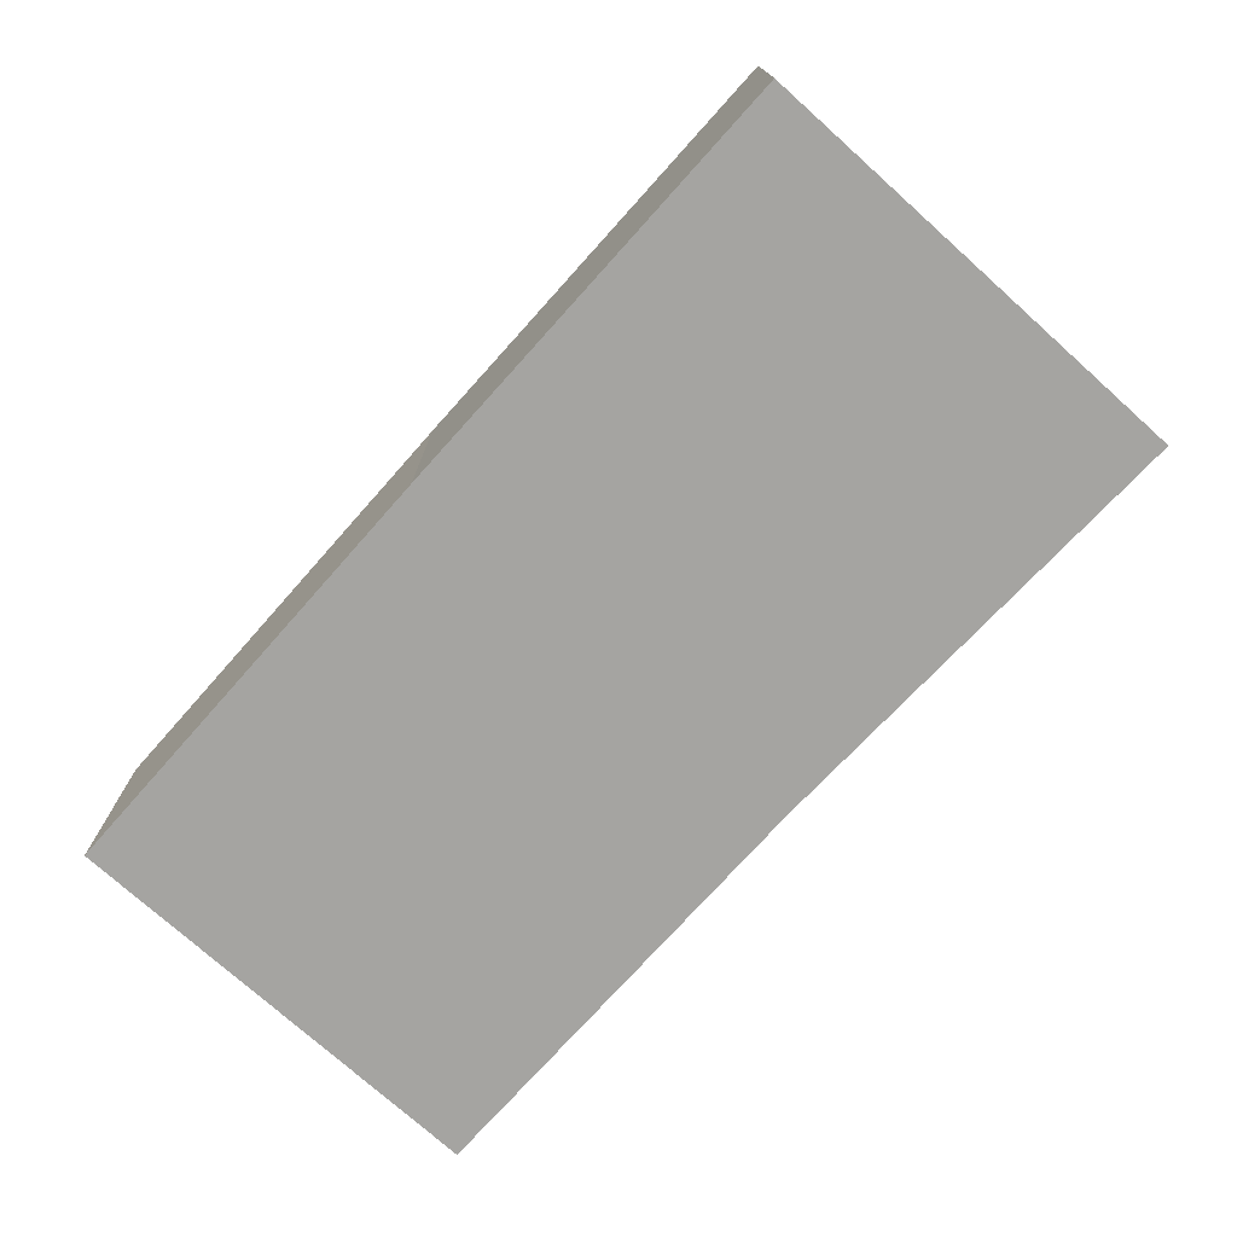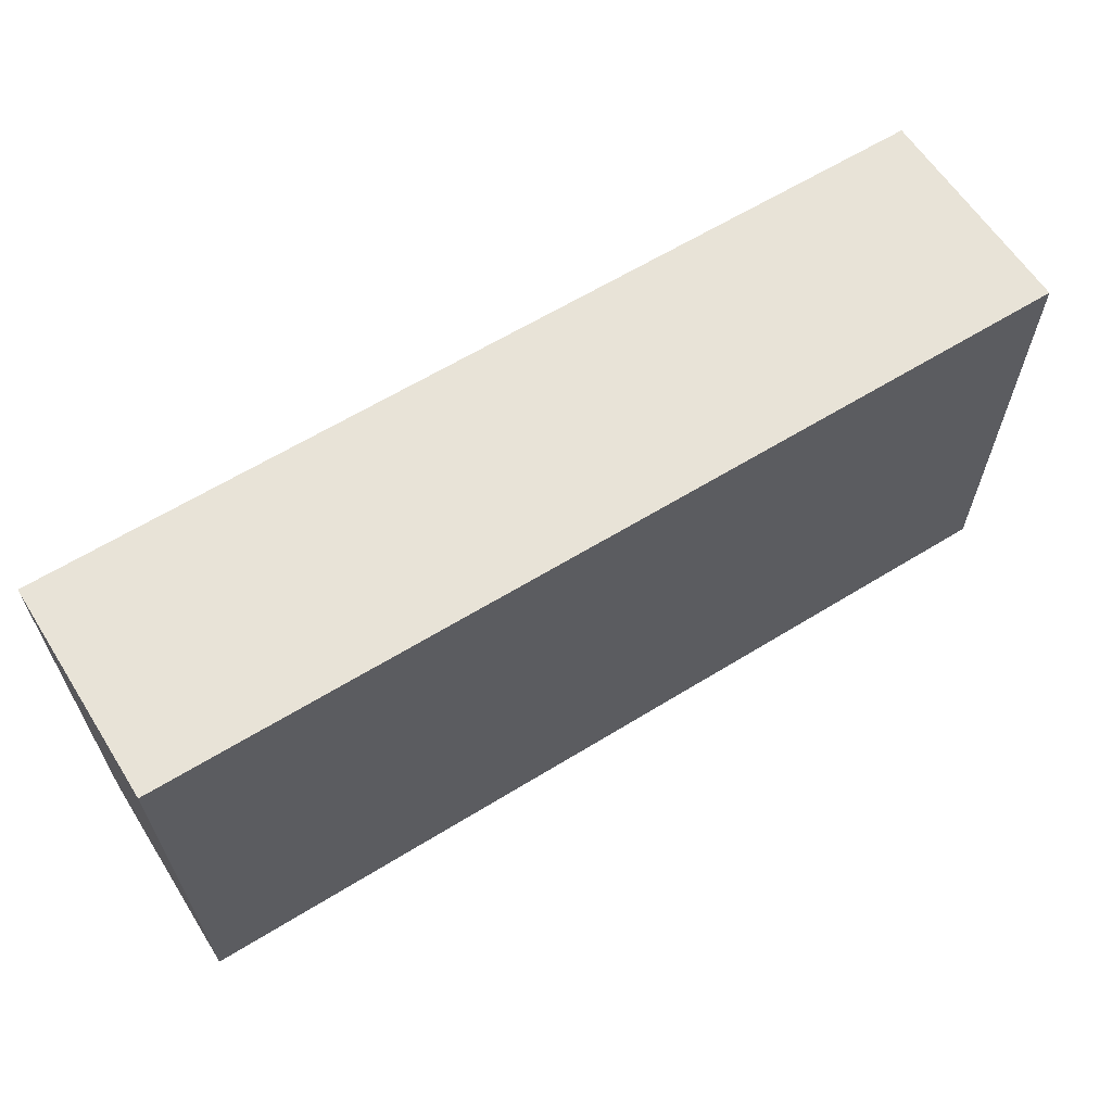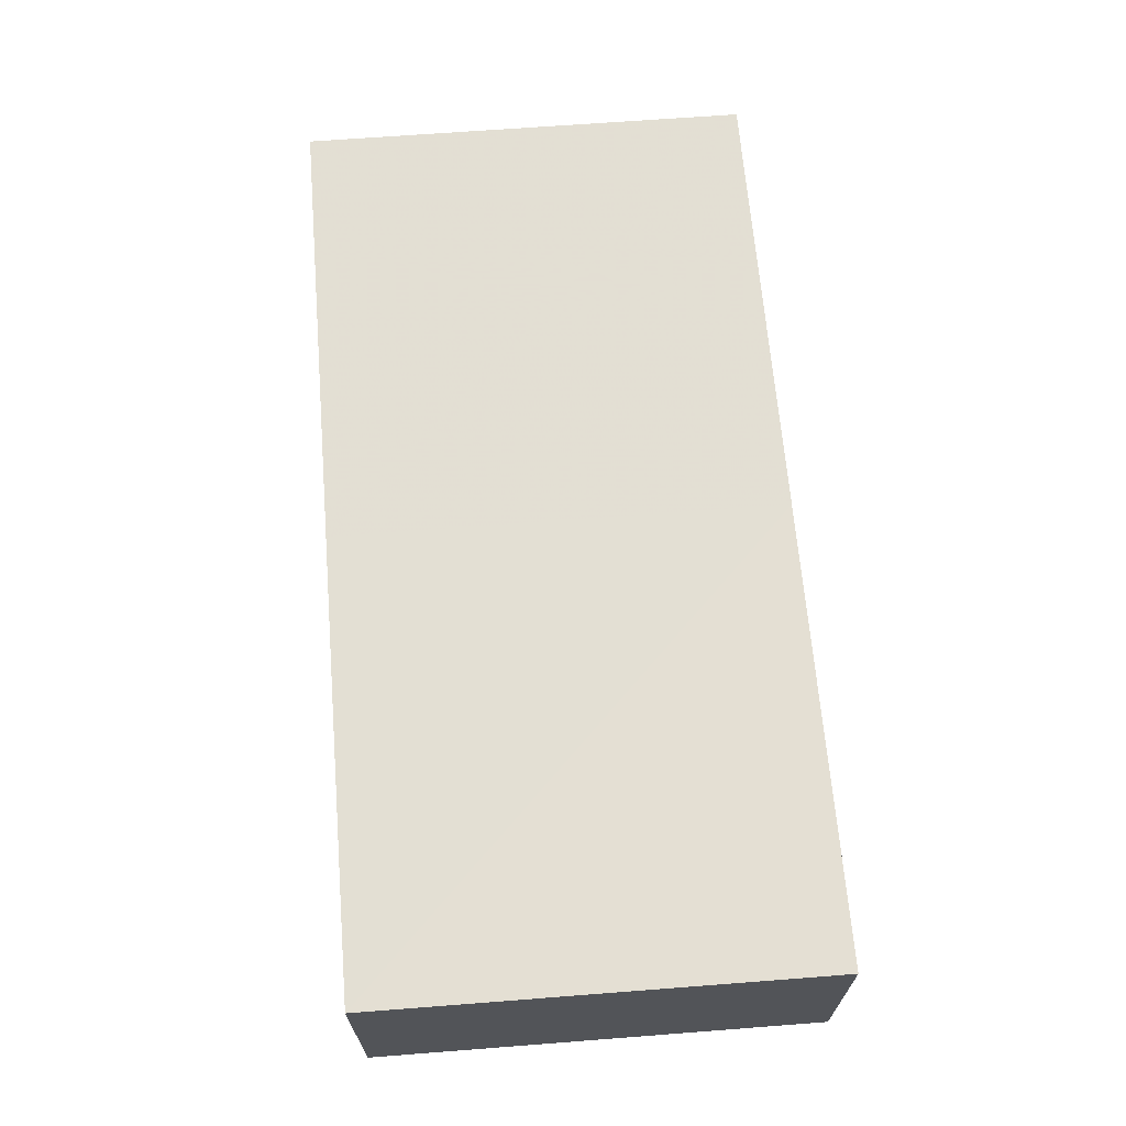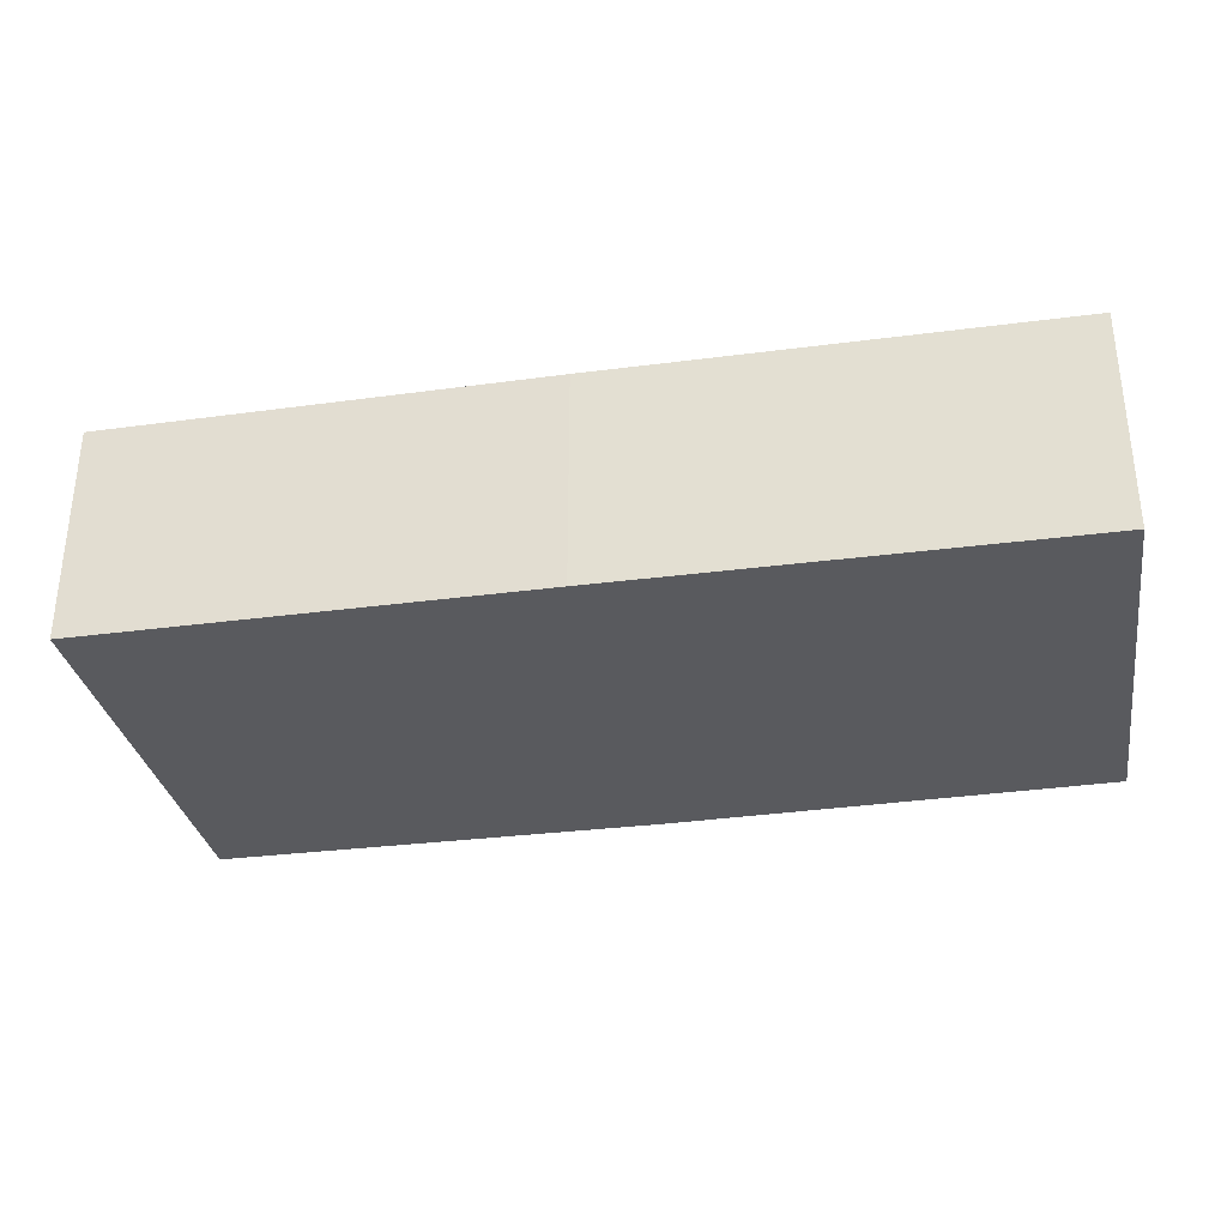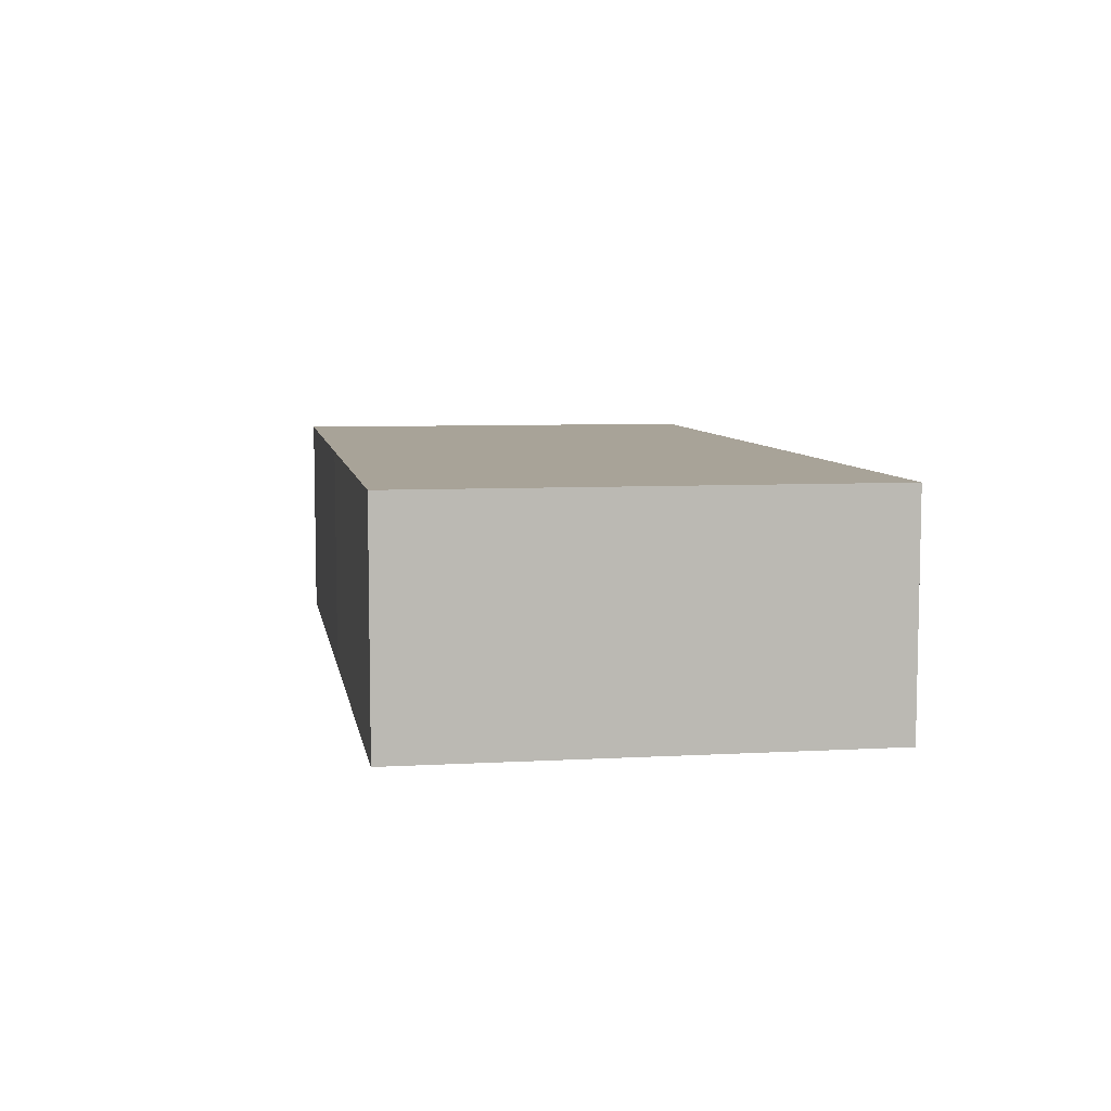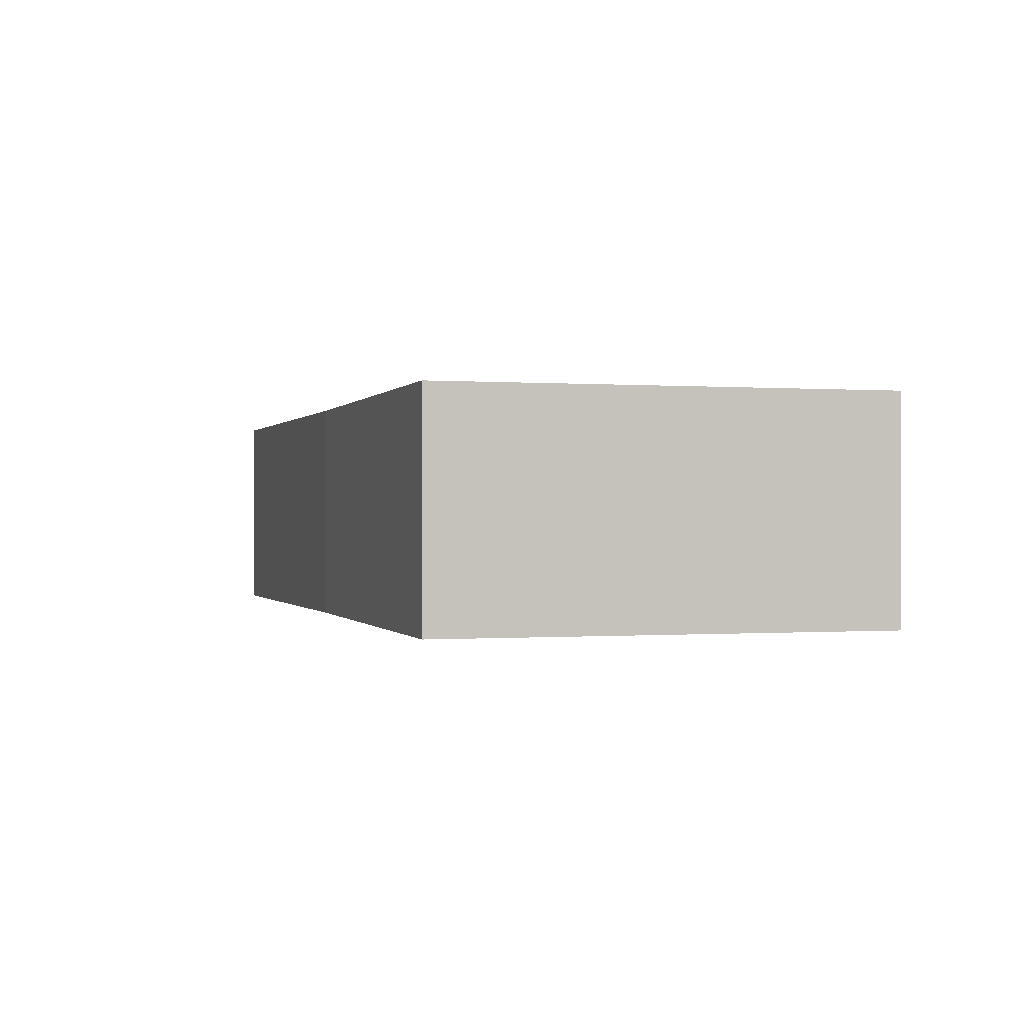
<metadata>
{"format":"obj","ext":"obj","renderer":"f3d","projection":"perspective","resolution":1024,"background":"white","views":[{"elev":-73.3,"azim":-132.0,"up":"+Z"},{"elev":62.8,"azim":147.9,"up":"+Y"},{"elev":66.9,"azim":85.0,"up":"+Z"},{"elev":-31.5,"azim":10.8,"up":"+Z"},{"elev":6.9,"azim":-99.2,"up":"+Z"},{"elev":-0.2,"azim":73.5,"up":"+Z"}]}
</metadata>
<code>
o 10082
v 2216 1884 7.865
v 2216 1884 7.861
v 2216 1884 7.865
v 2216 1884 7.861
v 2216 1884 7.861
v 2216 1884 7.861
v 2216 1884 7.865
v 2216 1884 7.861
v 2216 1884 7.865
v 2216 1884 7.865
v 2216 1884 7.865
v 2216 1884 7.861
v 2216 1884 7.865
v 2216 1884 7.861
v 2216 1884 7.865
v 2216 1884 7.861
v 2216 1884 7.861
v 2216 1884 7.865
v 2216 1884 7.865
v 2216 1884 7.861
v 2216 1884 7.861
v 2216 1884 7.865
v 2216 1884 7.861
v 2216 1884 7.865
f 1 2 3
f 4 2 5
f 1 6 5
f 7 2 8
f 1 7 9
f 10 11 3
f 12 11 5
f 12 13 3
f 14 11 15
f 12 14 16
f 17 15 18
f 9 19 18
f 17 19 20
f 16 21 20
f 22 21 18
f 22 8 20
f 23 19 13
f 24 13 19
f 23 6 21
f 24 21 6

</code>
